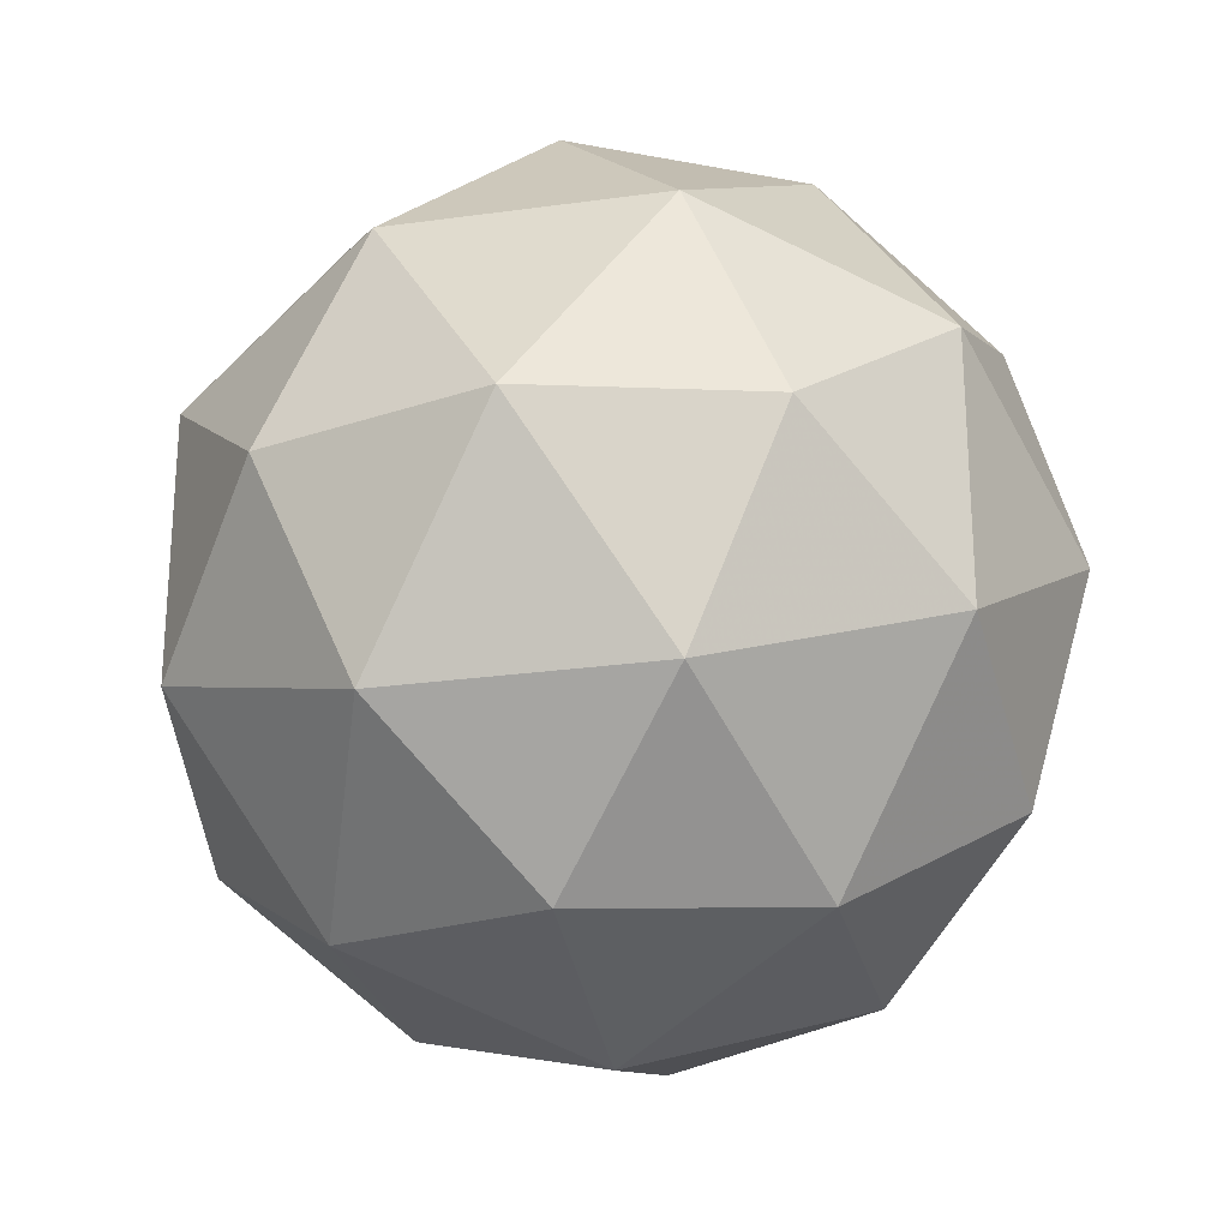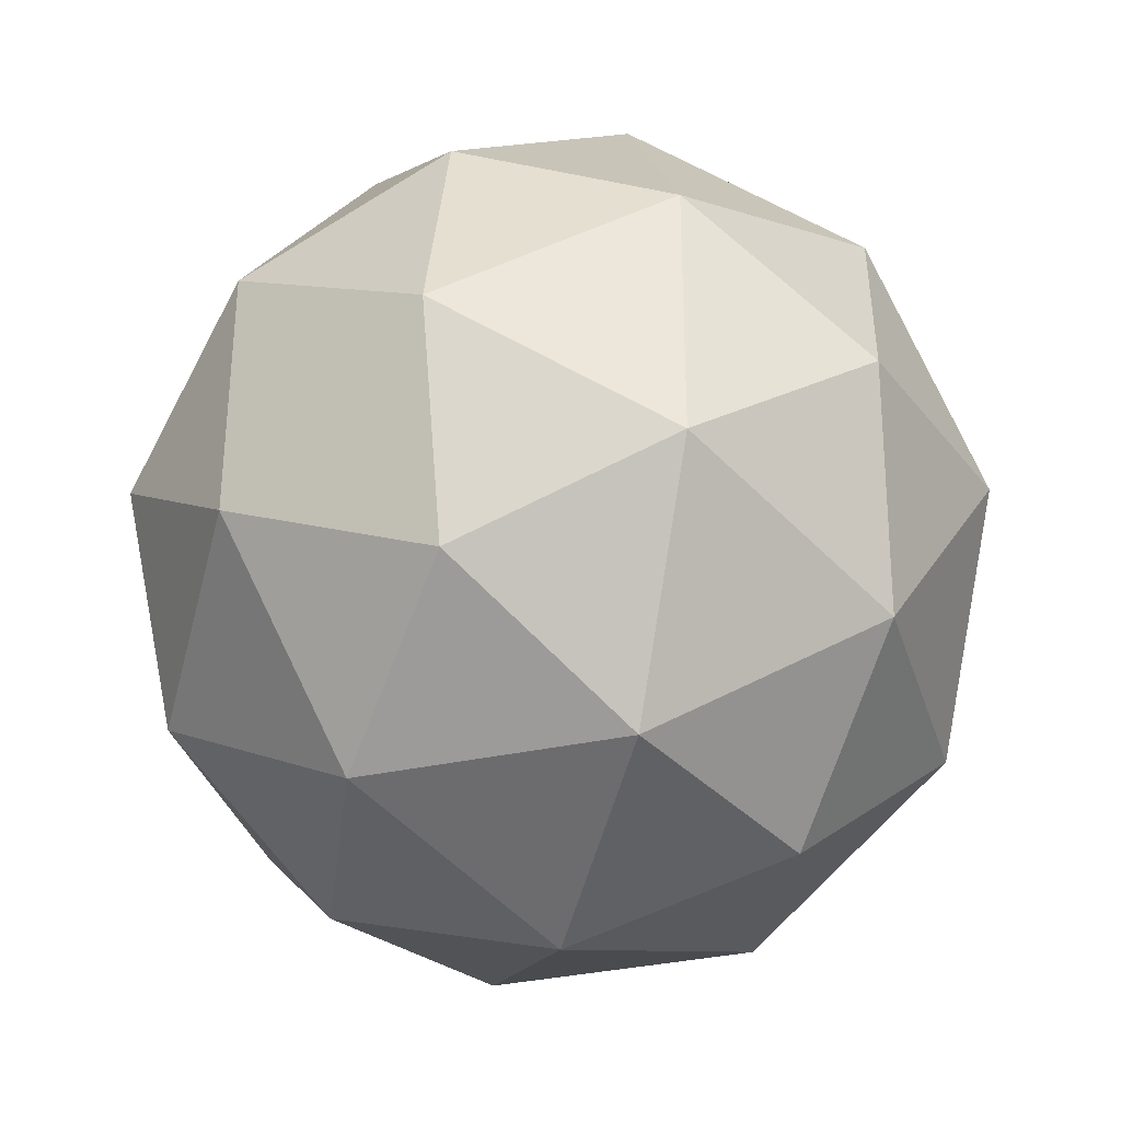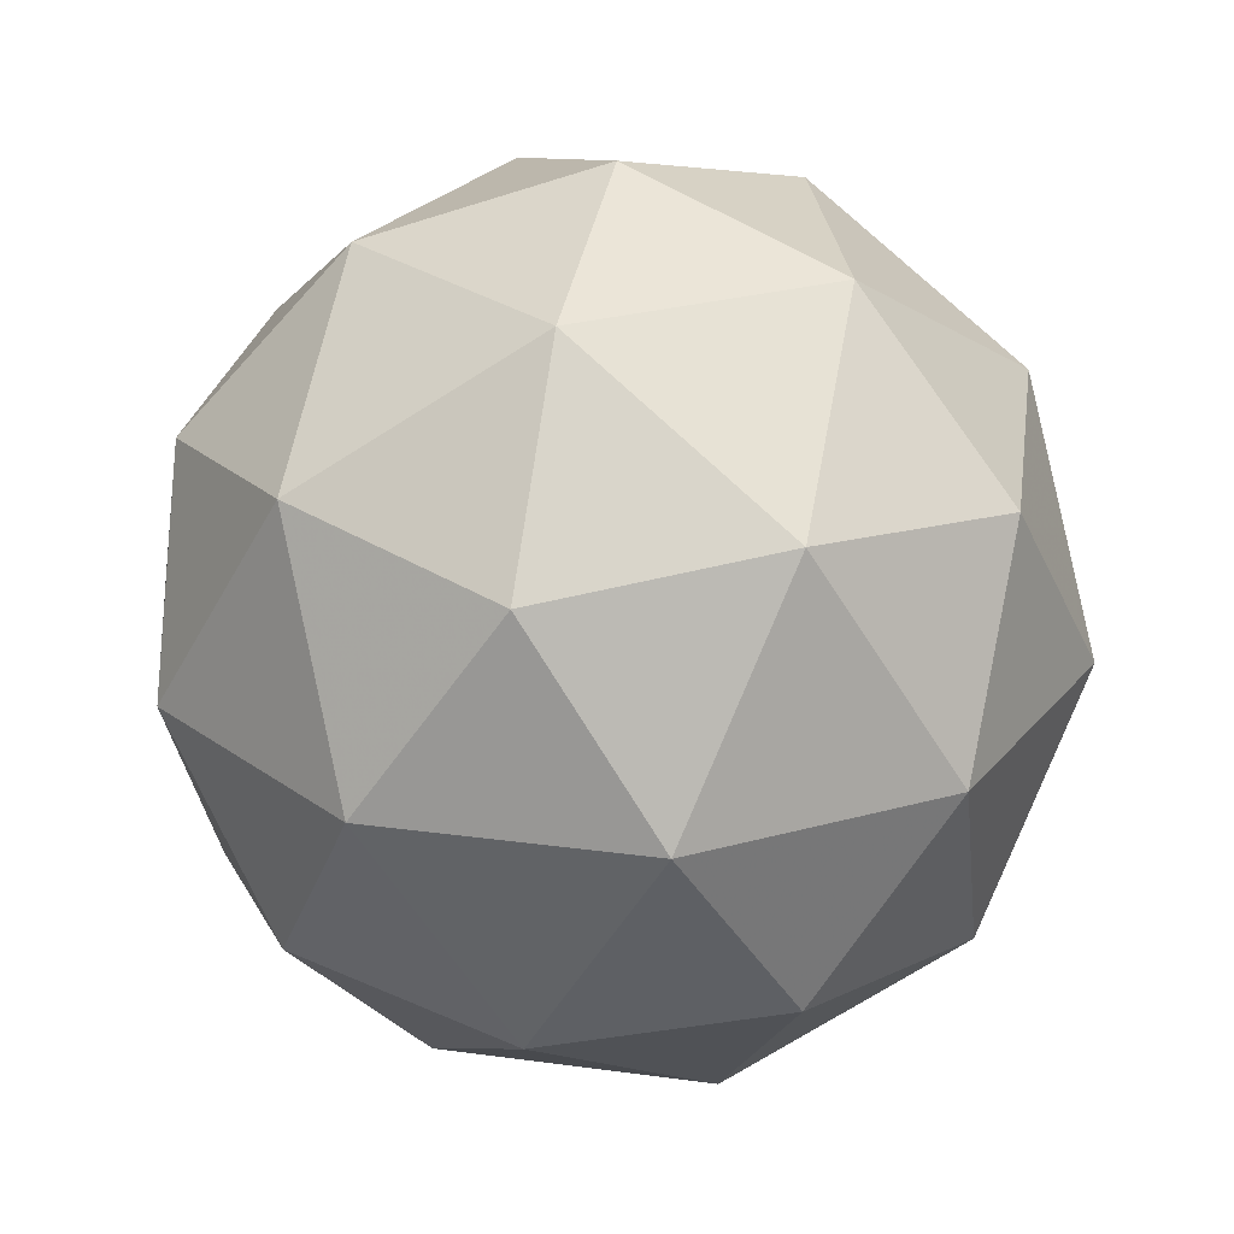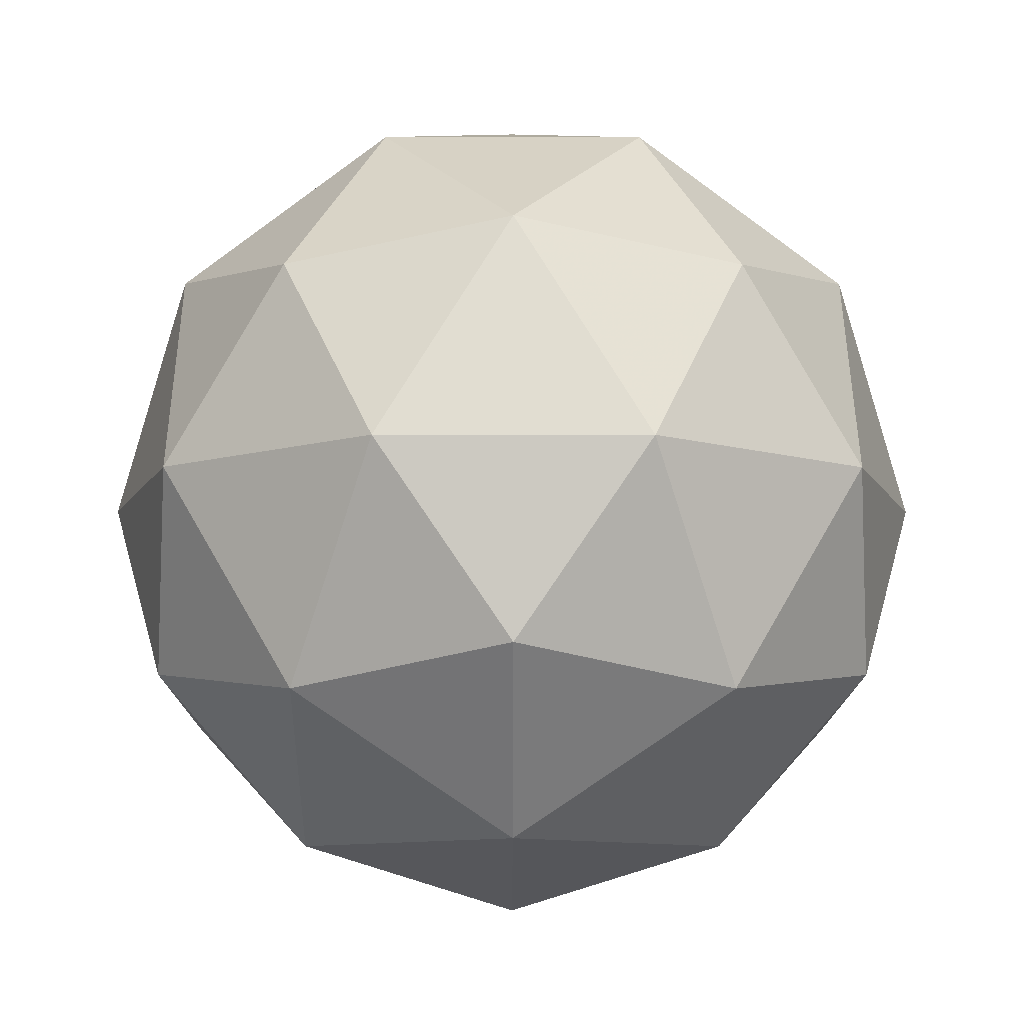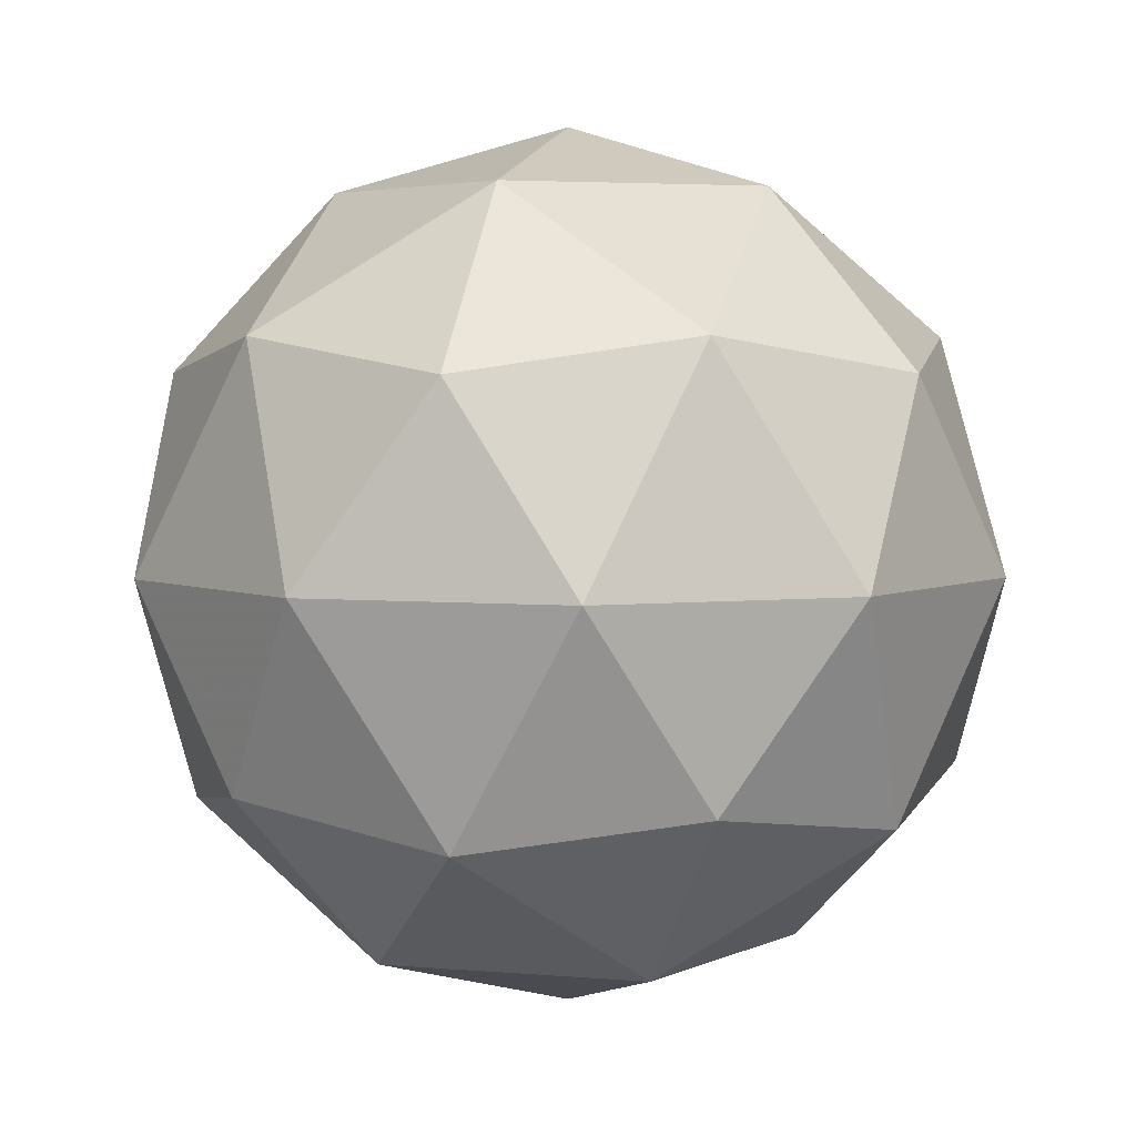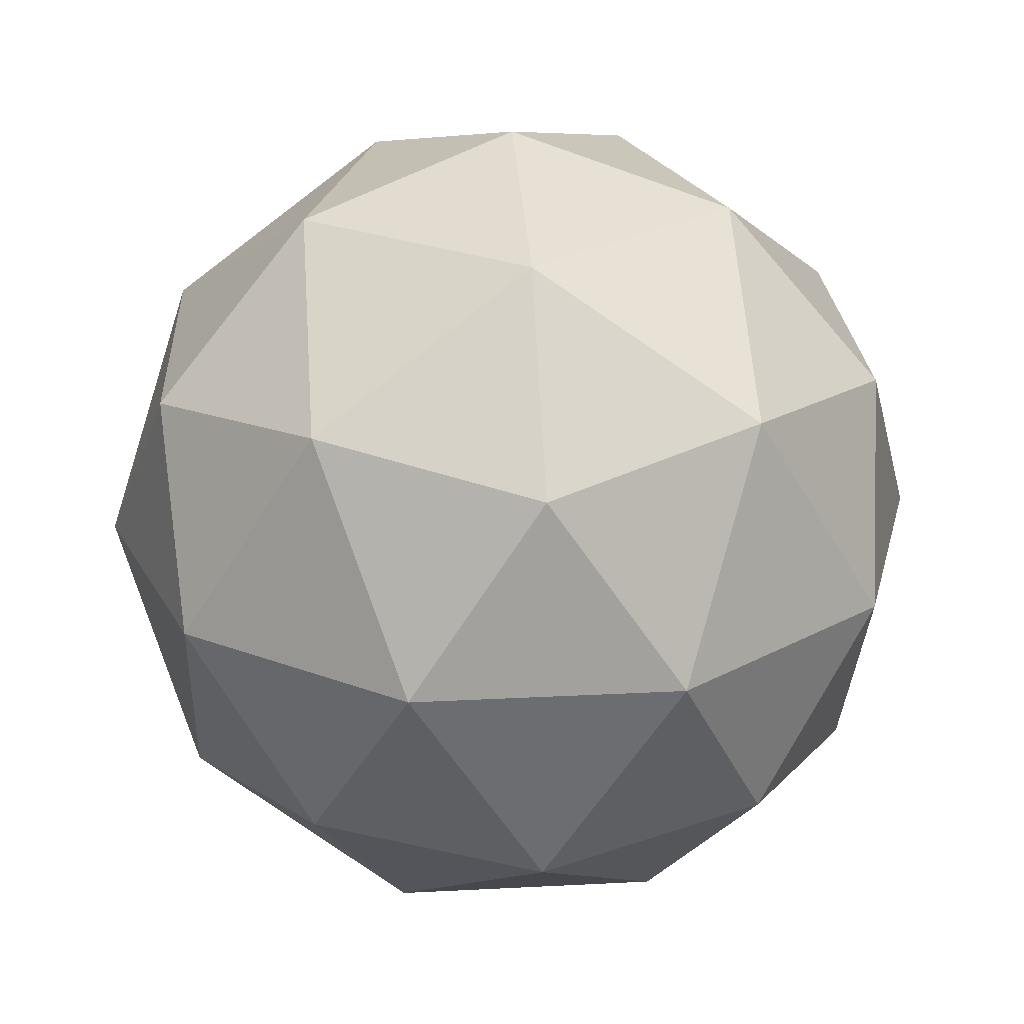
<metadata>
{"format":"obj","ext":"obj","renderer":"f3d","projection":"perspective","resolution":1024,"background":"white","views":[{"elev":-25.7,"azim":-19.2,"up":"+Z"},{"elev":-34.4,"azim":-105.4,"up":"+Z"},{"elev":26.3,"azim":102.3,"up":"+Y"},{"elev":-10.2,"azim":-162.2,"up":"+Y"},{"elev":4.2,"azim":106.4,"up":"+Y"},{"elev":25.5,"azim":-130.8,"up":"+Y"}]}
</metadata>
<code>
g AVEL-i12-g38-s1991
v -1677 -5957 -512.2
v -1587 -5926 -447.3
v -1711 -5926 -407.2
v -1525 -5841 -401.8
v -1498 -5857 -512.2
v -1787 -5926 -512.2
v -1711 -5926 -617.2
v -1587 -5926 -577.1
v -1477 -5747 -447.3
v -1735 -5841 -333.6
v -1621 -5857 -342.3
v -1677 -5747 -302.2
v -1864 -5841 -512.2
v -1821 -5857 -407.2
v -1876 -5747 -447.3
v -1735 -5841 -690.9
v -1821 -5857 -617.2
v -1800 -5747 -682.1
v -1525 -5841 -622.6
v -1621 -5857 -682.1
v -1553 -5747 -682.1
v -1553 -5747 -342.3
v -1800 -5747 -342.3
v -1876 -5747 -577.1
v -1677 -5747 -722.2
v -1477 -5747 -577.1
v -1619 -5653 -333.6
v -1532 -5637 -407.2
v -1642 -5568 -407.2
v -1829 -5653 -401.8
v -1732 -5637 -342.3
v -1766 -5568 -447.3
v -1829 -5653 -622.6
v -1855 -5637 -512.2
v -1766 -5568 -577.1
v -1619 -5653 -690.9
v -1732 -5637 -682.1
v -1642 -5568 -617.2
v -1489 -5653 -512.2
v -1532 -5637 -617.2
v -1566 -5568 -512.2
v -1677 -5537 -512.2
f 1 2 3
f 4 2 5
f 1 3 6
f 1 6 7
f 1 7 8
f 4 5 9
f 10 11 12
f 13 14 15
f 16 17 18
f 19 20 21
f 4 9 22
f 10 12 23
f 13 15 24
f 16 18 25
f 19 21 26
f 27 28 29
f 30 31 32
f 33 34 35
f 36 37 38
f 39 40 41
f 41 38 42
f 41 40 38
f 40 36 38
f 38 35 42
f 38 37 35
f 37 33 35
f 35 32 42
f 35 34 32
f 34 30 32
f 32 29 42
f 32 31 29
f 31 27 29
f 29 41 42
f 29 28 41
f 28 39 41
f 26 40 39
f 26 21 40
f 21 36 40
f 25 37 36
f 25 18 37
f 18 33 37
f 24 34 33
f 24 15 34
f 15 30 34
f 23 31 30
f 23 12 31
f 12 27 31
f 22 28 27
f 22 9 28
f 9 39 28
f 21 25 36
f 21 20 25
f 20 16 25
f 18 24 33
f 18 17 24
f 17 13 24
f 15 23 30
f 15 14 23
f 14 10 23
f 12 22 27
f 12 11 22
f 11 4 22
f 9 26 39
f 9 5 26
f 5 19 26
f 8 20 19
f 8 7 20
f 7 16 20
f 7 17 16
f 7 6 17
f 6 13 17
f 6 14 13
f 6 3 14
f 3 10 14
f 5 8 19
f 5 2 8
f 2 1 8
f 3 11 10
f 3 2 11
f 2 4 11
f 2 4 11

</code>
